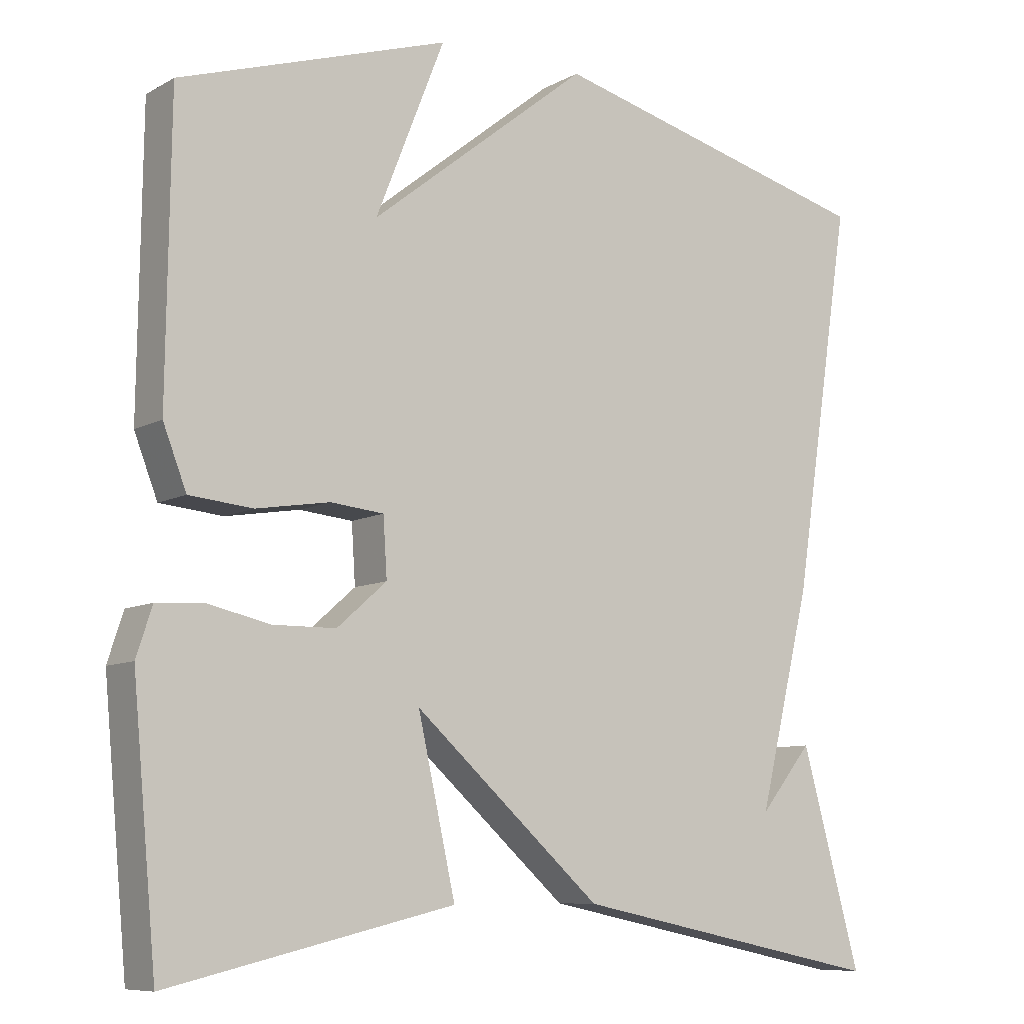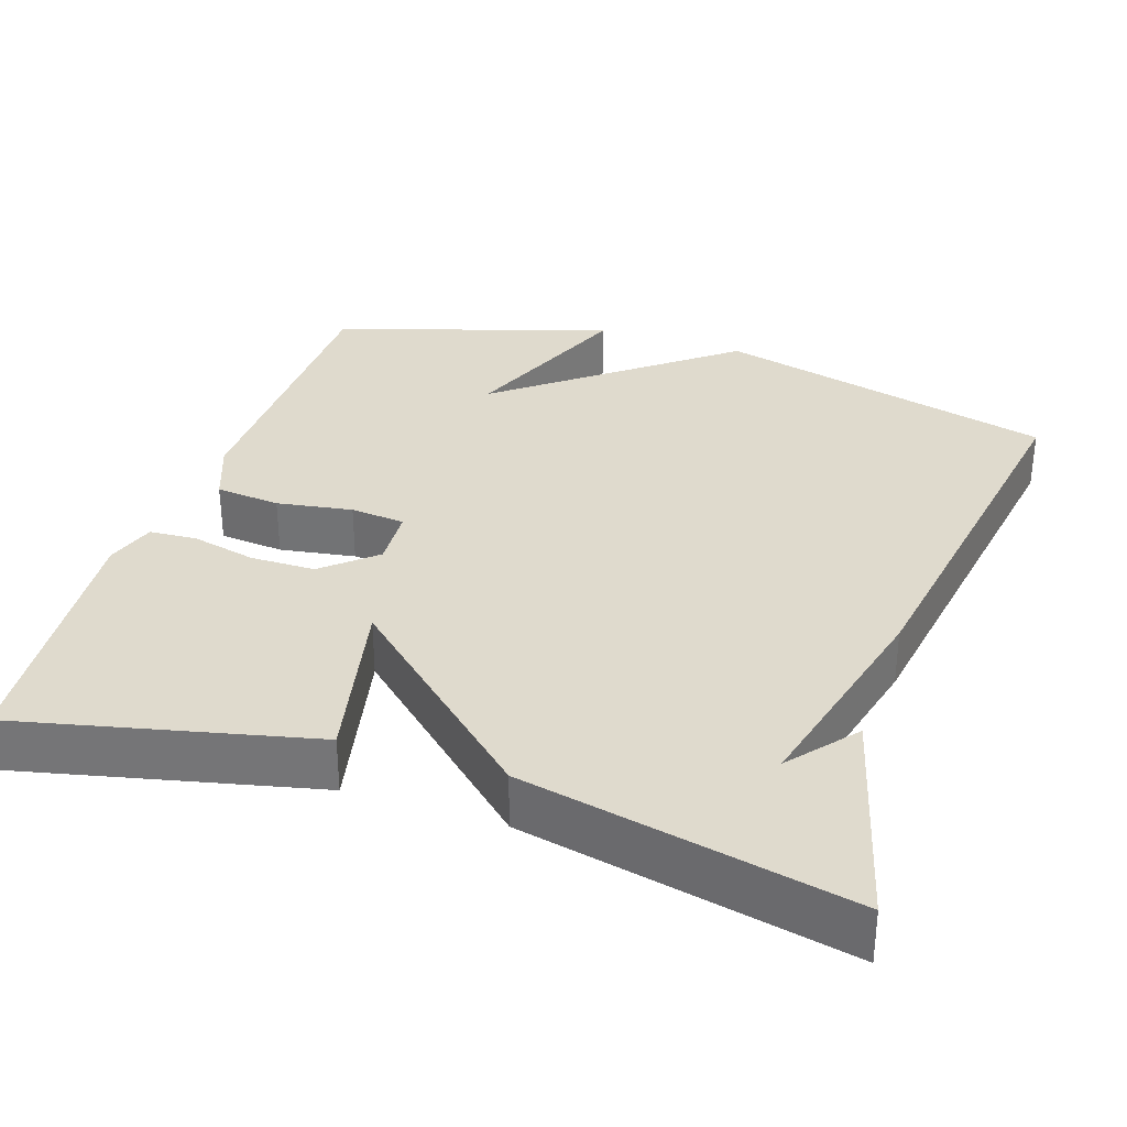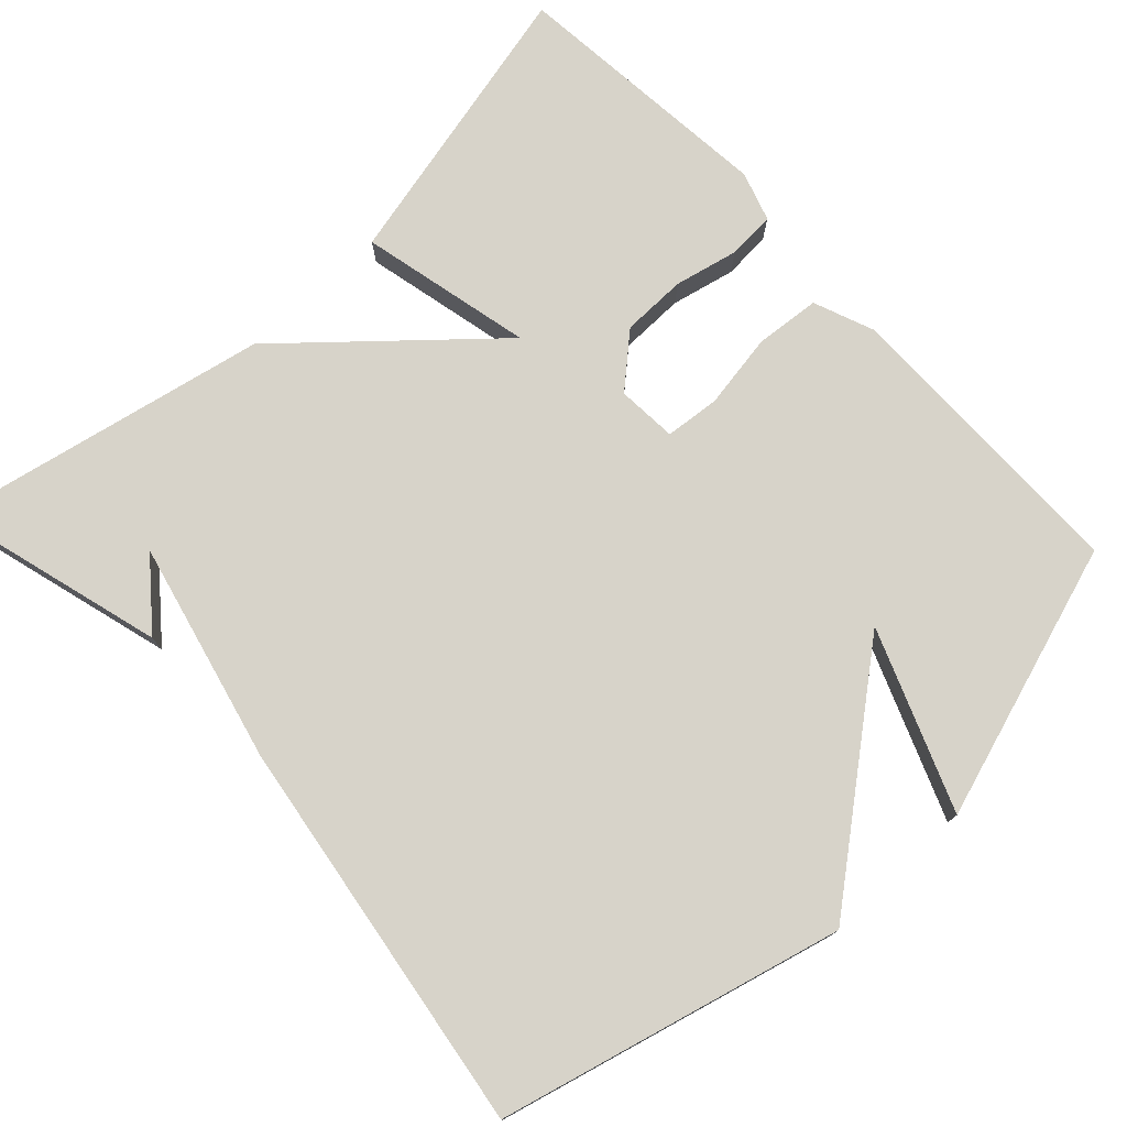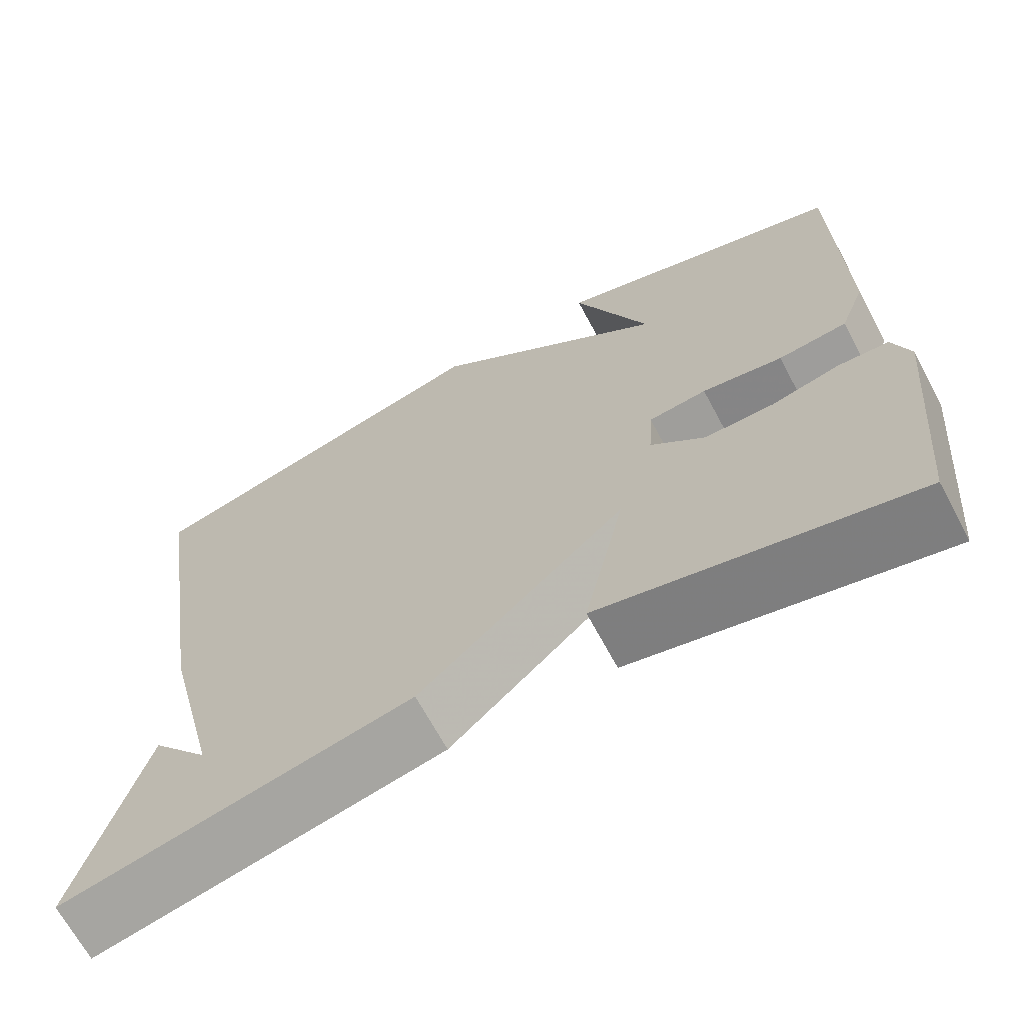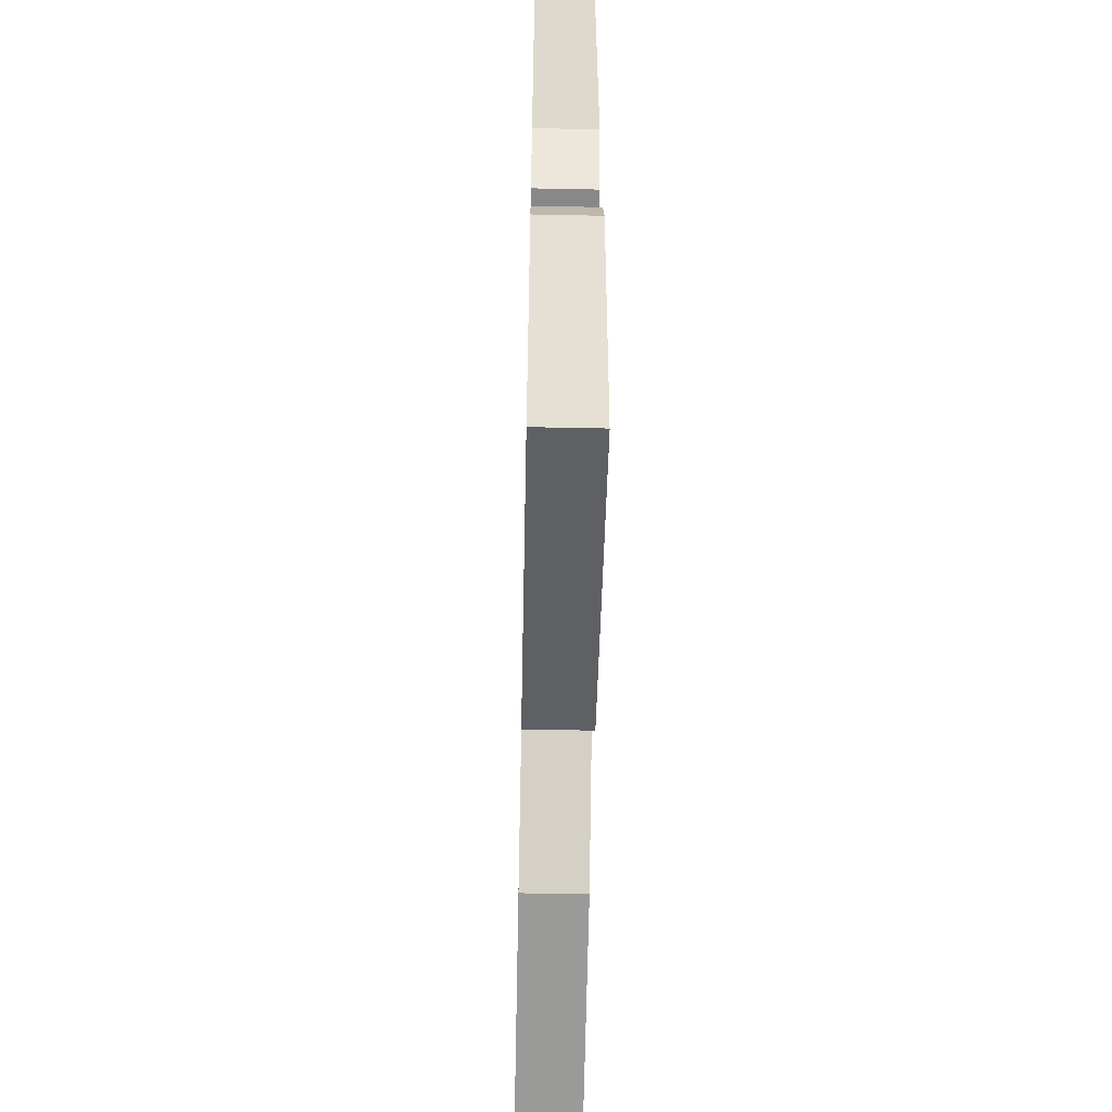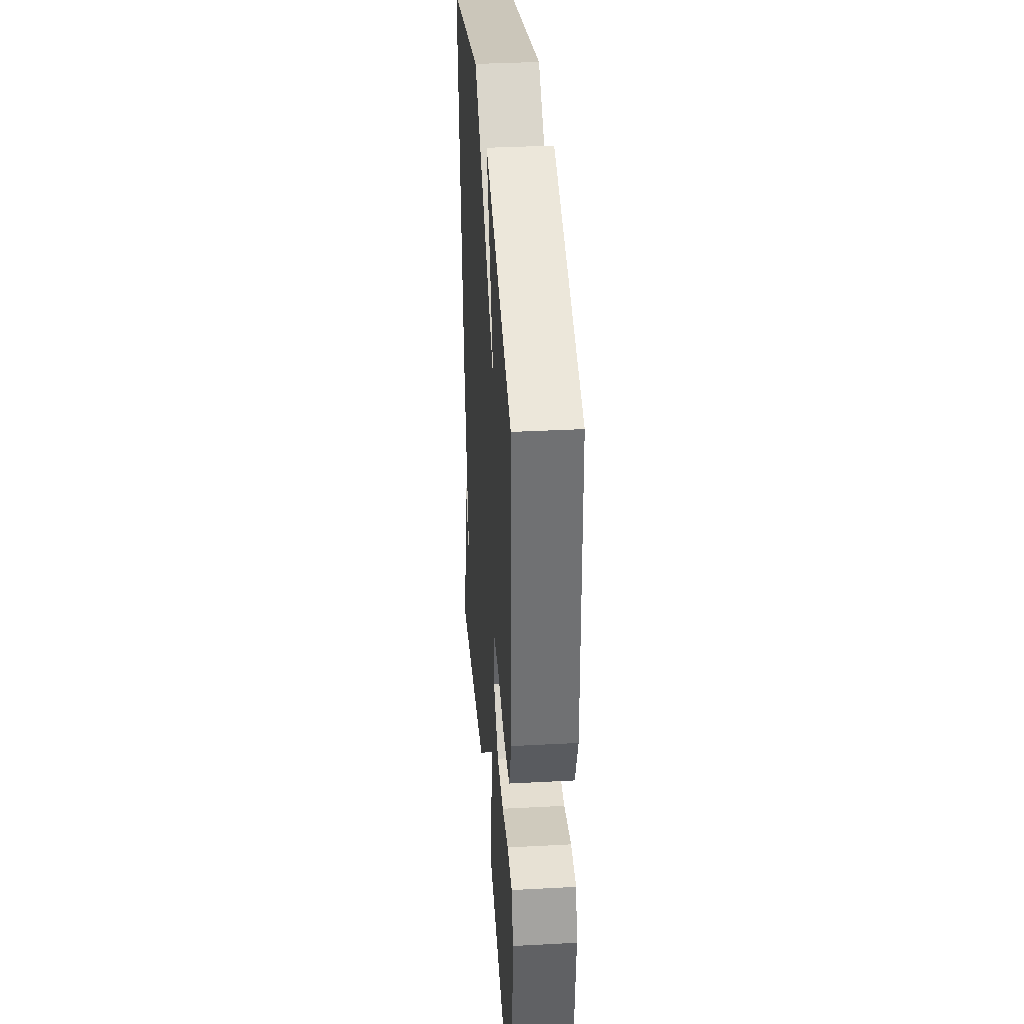
<metadata>
{"format":"obj","ext":"obj","renderer":"f3d","projection":"perspective","resolution":1024,"background":"white","views":[{"elev":-8.6,"azim":145.0,"up":"+Z"},{"elev":32.7,"azim":-161.5,"up":"+Y"},{"elev":76.3,"azim":-43.2,"up":"+Y"},{"elev":-67.7,"azim":28.2,"up":"+Z"},{"elev":-57.4,"azim":88.8,"up":"+Z"},{"elev":35.8,"azim":86.0,"up":"+Z"}]}
</metadata>
<code>
v -0.5 0.07 0.5
v -0.058 0.07 0.614
v 0.234 0.07 0.382
v 0.142 0.07 0.614
v 0.5 0.07 0.5
v 0.505 0.07 0.112
v 0.474 0.07 0.032
v 0.39 0.07 0.024
v 0.292 0.07 0.04
v 0.221 0.07 0.033
v 0.216 0.07 -0.045
v 0.282 0.07 -0.103
v 0.366 0.07 -0.104
v 0.449 0.07 -0.085
v 0.511 0.07 -0.089
v 0.532 0.07 -0.153
v 0.5 0.07 -0.5
v 0.121 0.07 -0.412
v 0.171 0.07 -0.188
v -0.079 0.07 -0.412
v -0.5 0.07 -0.5
v -0.421 0.07 -0.213
v -0.351 0.07 -0.299
v -0.421 0.07 -0.013
v -0.5 0 0.5
v -0.058 0 0.614
v 0.234 0 0.382
v 0.142 0 0.614
v 0.5 0 0.5
v 0.505 0 0.112
v 0.474 0 0.032
v 0.39 0 0.024
v 0.292 0 0.04
v 0.221 0 0.033
v 0.216 0 -0.045
v 0.282 0 -0.103
v 0.366 0 -0.104
v 0.449 0 -0.085
v 0.511 0 -0.089
v 0.532 0 -0.153
v 0.5 0 -0.5
v 0.121 0 -0.412
v 0.171 0 -0.188
v -0.079 0 -0.412
v -0.5 0 -0.5
v -0.421 0 -0.213
v -0.351 0 -0.299
v -0.421 0 -0.013
f 1 2 3
f 24 1 3
f 23 24 3
f 21 22 23
f 21 23 3
f 20 21 3
f 19 20 3
f 17 18 19
f 16 17 19
f 15 16 19
f 14 15 19
f 13 14 19
f 12 13 19
f 11 12 19
f 10 11 19 3
f 9 10 3
f 8 9 3
f 6 7 8
f 5 6 8
f 4 5 8
f 3 4 8
f 27 26 25
f 27 25 48
f 27 48 47
f 47 46 45
f 27 47 45
f 27 45 44
f 27 44 43
f 43 42 41
f 43 41 40
f 43 40 39
f 43 39 38
f 43 38 37
f 43 37 36
f 43 36 35
f 27 43 35 34
f 27 34 33
f 27 33 32
f 32 31 30
f 32 30 29
f 32 29 28
f 32 28 27
f 1 25 26 2
f 2 26 27 3
f 3 27 28 4
f 4 28 29 5
f 5 29 30 6
f 6 30 31 7
f 7 31 32 8
f 8 32 33 9
f 9 33 34 10
f 10 34 35 11
f 11 35 36 12
f 12 36 37 13
f 13 37 38 14
f 14 38 39 15
f 15 39 40 16
f 16 40 41 17
f 17 41 42 18
f 18 42 43 19
f 19 43 44 20
f 20 44 45 21
f 21 45 46 22
f 22 46 47 23
f 23 47 48 24
f 24 48 25 1

</code>
